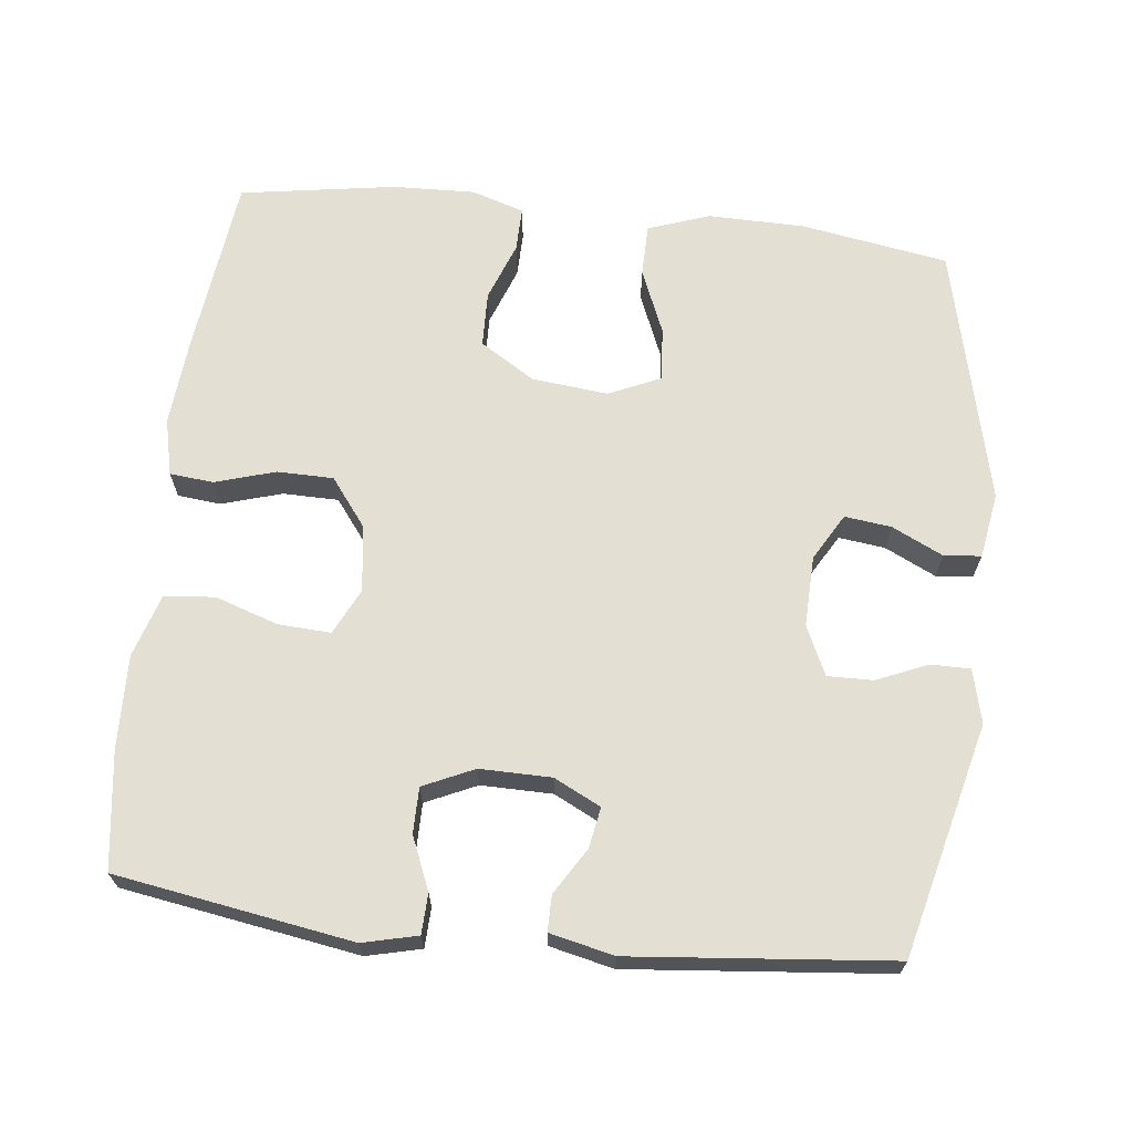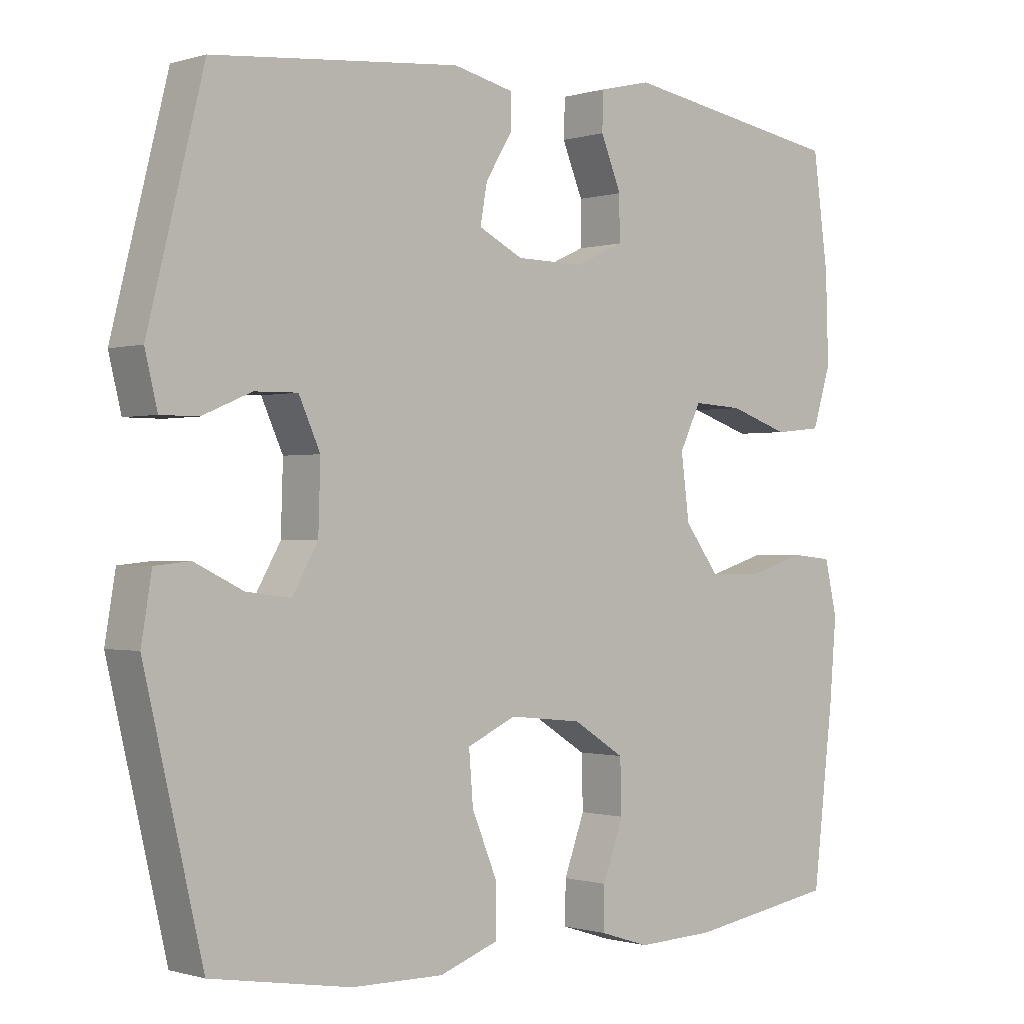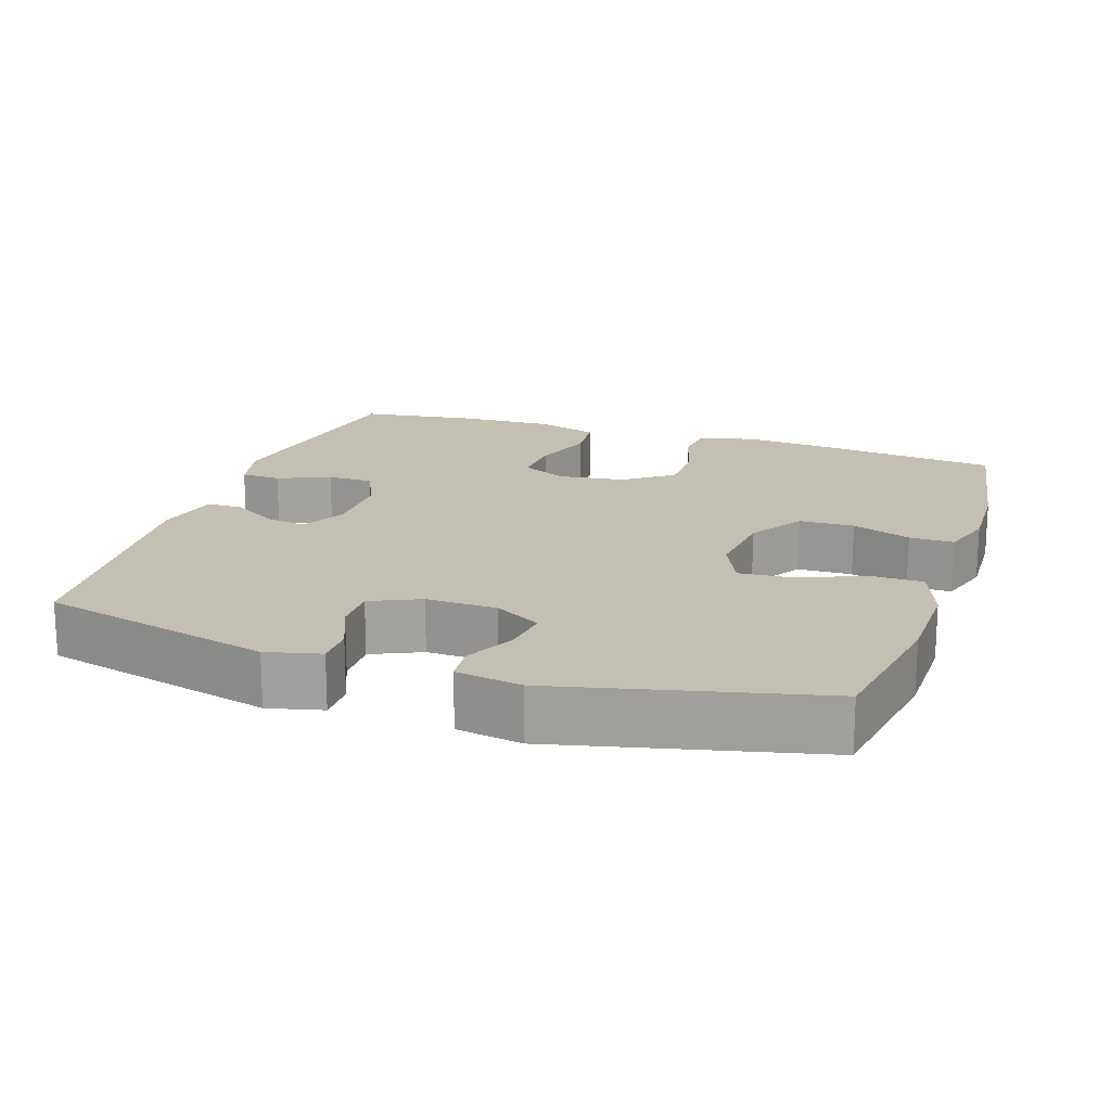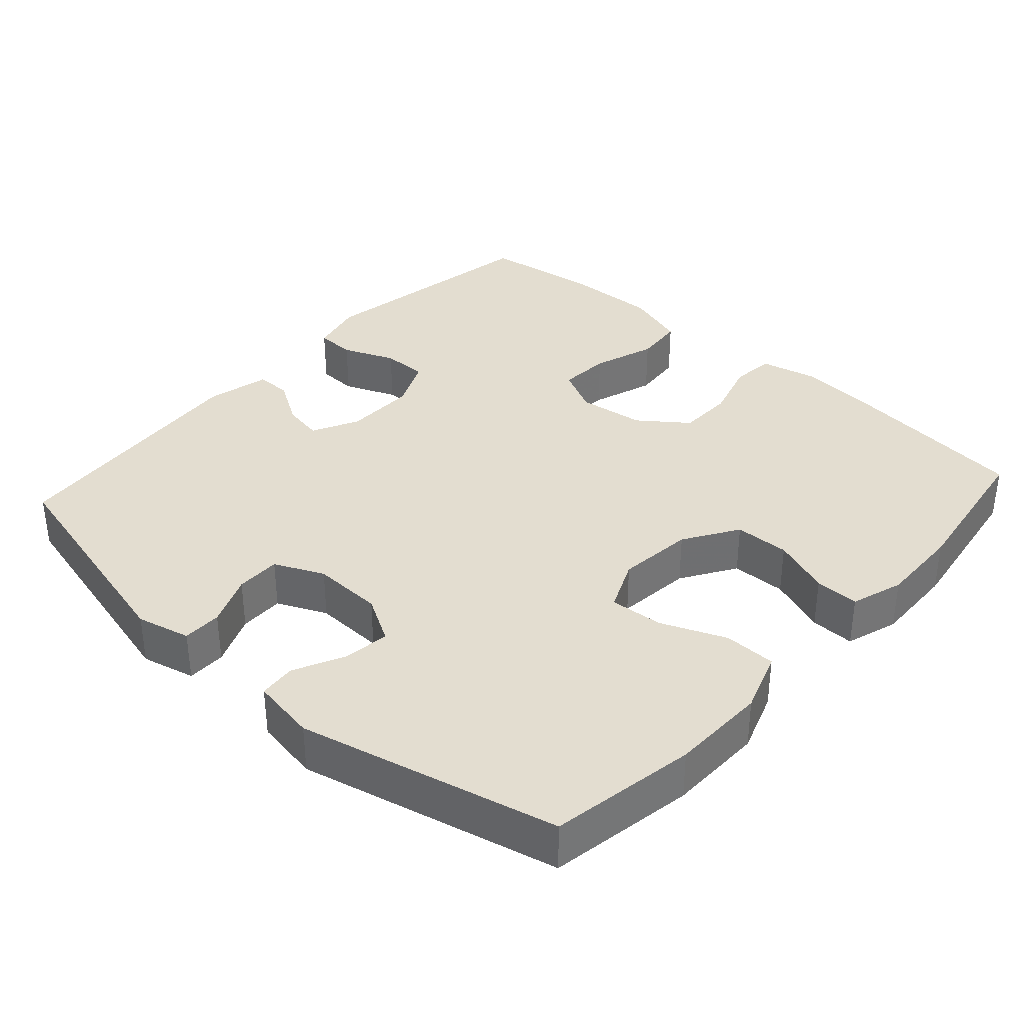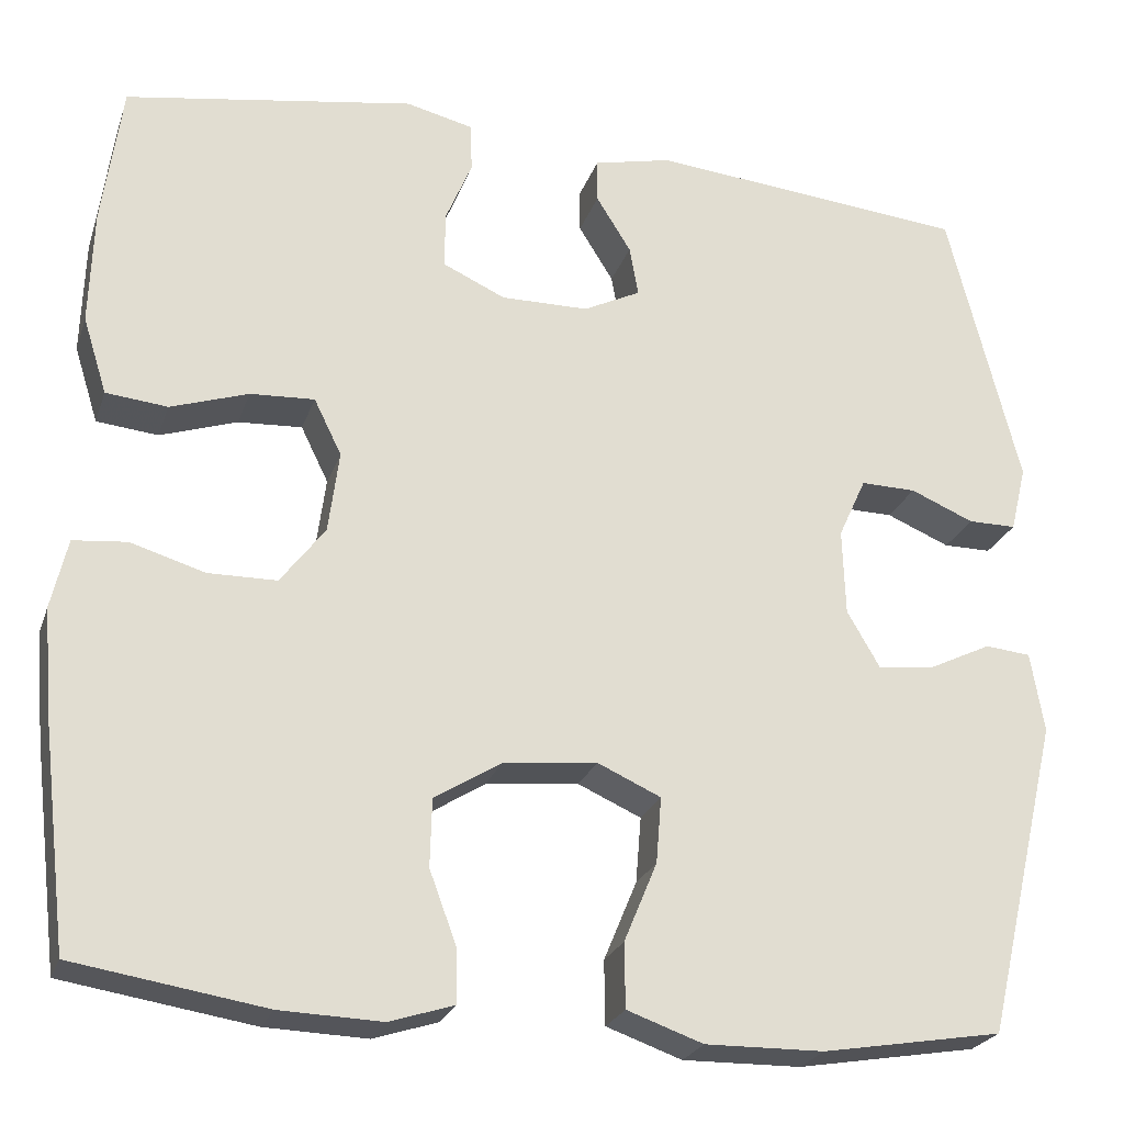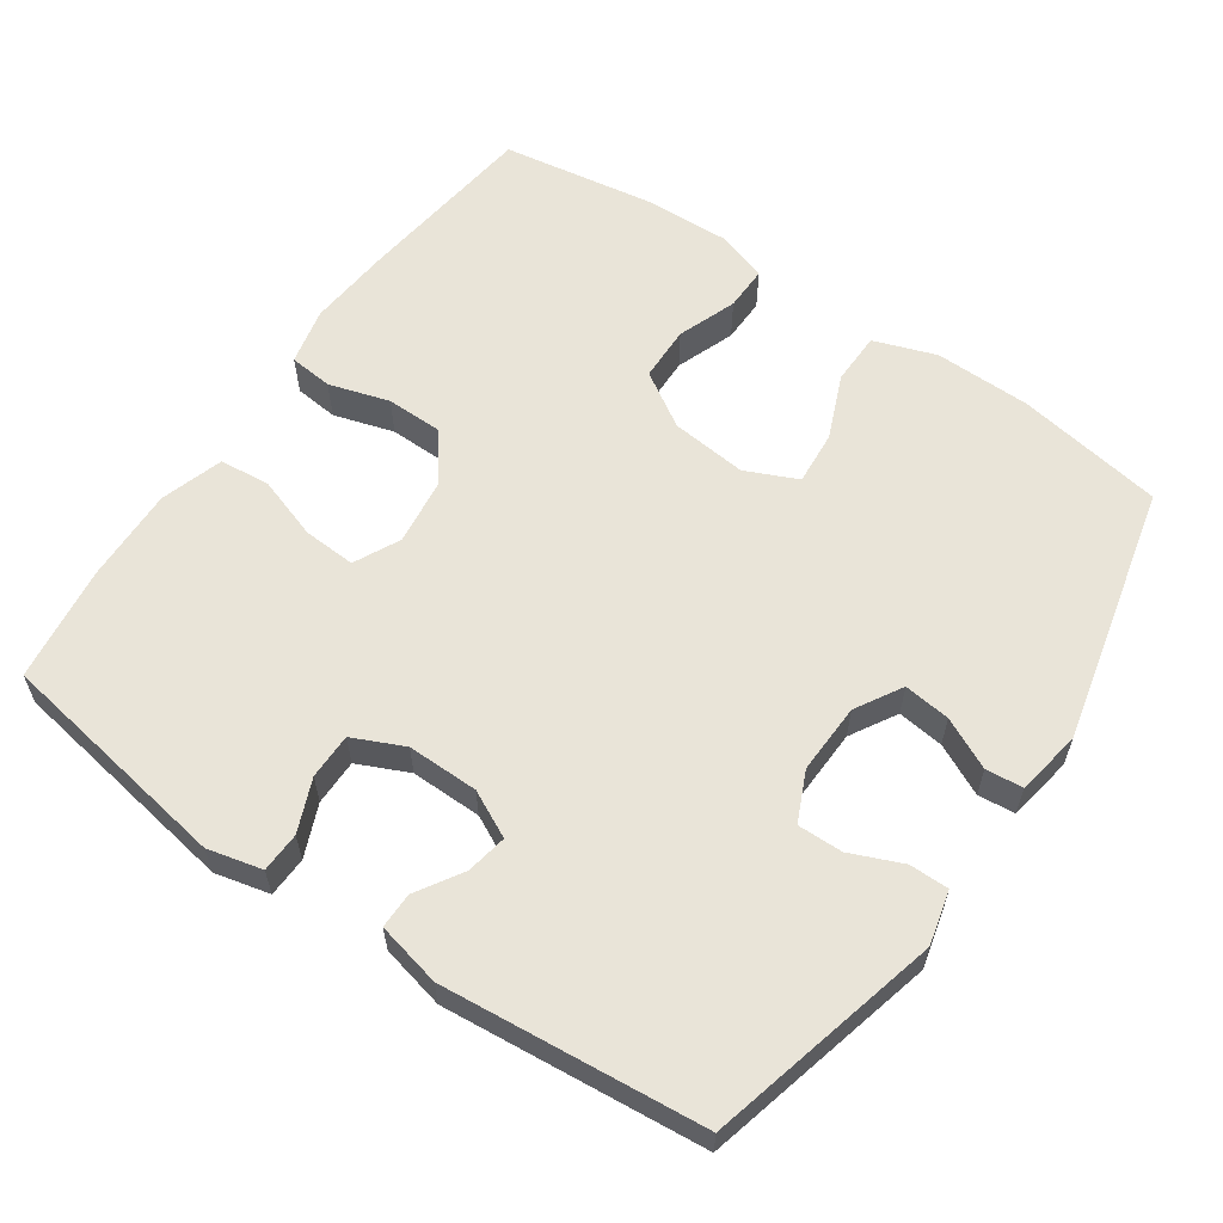
<metadata>
{"format":"obj","ext":"obj","renderer":"f3d","projection":"perspective","resolution":1024,"background":"white","views":[{"elev":67.0,"azim":6.4,"up":"+Y"},{"elev":-0.6,"azim":137.9,"up":"+Z"},{"elev":17.8,"azim":108.5,"up":"+Y"},{"elev":35.6,"azim":132.1,"up":"+Y"},{"elev":-24.3,"azim":-16.6,"up":"+Z"},{"elev":59.9,"azim":34.6,"up":"+Y"}]}
</metadata>
<code>
v 0.5 0.07 0.5
v 0.58 0.07 0.181
v 0.562 0.07 0.107
v 0.508 0.07 0.107
v 0.437 0.07 0.137
v 0.375 0.07 0.138
v 0.344 0.07 0.07
v 0.347 0.07 -0.027
v 0.384 0.07 -0.091
v 0.448 0.07 -0.083
v 0.518 0.07 -0.049
v 0.569 0.07 -0.054
v 0.584 0.07 -0.144
v 0.5 0.07 -0.5
v 0.298 0.07 -0.534
v 0.165 0.07 -0.536
v 0.08 0.07 -0.506
v 0.079 0.07 -0.434
v 0.116 0.07 -0.345
v 0.122 0.07 -0.271
v 0.051 0.07 -0.239
v -0.054 0.07 -0.25
v -0.129 0.07 -0.297
v -0.131 0.07 -0.373
v -0.101 0.07 -0.454
v -0.1 0.07 -0.515
v -0.172 0.07 -0.538
v -0.286 0.07 -0.534
v -0.5 0.07 -0.5
v -0.53 0.07 -0.249
v -0.54 0.07 -0.131
v -0.522 0.07 -0.053
v -0.462 0.07 -0.047
v -0.379 0.07 -0.072
v -0.302 0.07 -0.071
v -0.252 0.07 -0.005
v -0.24 0.07 0.087
v -0.271 0.07 0.15
v -0.343 0.07 0.146
v -0.43 0.07 0.117
v -0.499 0.07 0.124
v -0.526 0.07 0.21
v -0.522 0.07 0.339
v -0.5 0.07 0.5
v -0.175 0.07 0.553
v -0.1 0.07 0.535
v -0.098 0.07 0.48
v -0.128 0.07 0.408
v -0.128 0.07 0.345
v -0.058 0.07 0.313
v 0.04 0.07 0.314
v 0.104 0.07 0.346
v 0.094 0.07 0.402
v 0.055 0.07 0.465
v 0.055 0.07 0.514
v 0.143 0.07 0.534
v 0.5 0 0.5
v 0.58 0 0.181
v 0.562 0 0.107
v 0.508 0 0.107
v 0.437 0 0.137
v 0.375 0 0.138
v 0.344 0 0.07
v 0.347 0 -0.027
v 0.384 0 -0.091
v 0.448 0 -0.083
v 0.518 0 -0.049
v 0.569 0 -0.054
v 0.584 0 -0.144
v 0.5 0 -0.5
v 0.298 0 -0.534
v 0.165 0 -0.536
v 0.08 0 -0.506
v 0.079 0 -0.434
v 0.116 0 -0.345
v 0.122 0 -0.271
v 0.051 0 -0.239
v -0.054 0 -0.25
v -0.129 0 -0.297
v -0.131 0 -0.373
v -0.101 0 -0.454
v -0.1 0 -0.515
v -0.172 0 -0.538
v -0.286 0 -0.534
v -0.5 0 -0.5
v -0.53 0 -0.249
v -0.54 0 -0.131
v -0.522 0 -0.053
v -0.462 0 -0.047
v -0.379 0 -0.072
v -0.302 0 -0.071
v -0.252 0 -0.005
v -0.24 0 0.087
v -0.271 0 0.15
v -0.343 0 0.146
v -0.43 0 0.117
v -0.499 0 0.124
v -0.526 0 0.21
v -0.522 0 0.339
v -0.5 0 0.5
v -0.175 0 0.553
v -0.1 0 0.535
v -0.098 0 0.48
v -0.128 0 0.408
v -0.128 0 0.345
v -0.058 0 0.313
v 0.04 0 0.314
v 0.104 0 0.346
v 0.094 0 0.402
v 0.055 0 0.465
v 0.055 0 0.514
v 0.143 0 0.534
f 3 4 5
f 2 3 5
f 1 2 5
f 56 1 5
f 55 56 5
f 54 55 5
f 53 54 5
f 52 53 5 6
f 51 52 6 7
f 50 51 7 8
f 49 50 8 9
f 46 47 48
f 45 46 48
f 44 45 48
f 43 44 48
f 42 43 48
f 41 42 48
f 40 41 48
f 39 40 48
f 38 39 48 49
f 37 38 49 9
f 32 33 34
f 31 32 34
f 30 31 34
f 29 30 34
f 28 29 34
f 27 28 34
f 26 27 34
f 25 26 34
f 24 25 34
f 23 24 34 35
f 22 23 35 36
f 17 18 19
f 16 17 19
f 15 16 19
f 14 15 19
f 13 14 19
f 12 13 19
f 11 12 19
f 10 11 19
f 9 10 19 20
f 36 37 9
f 22 36 9
f 21 22 9
f 9 20 21
f 61 60 59
f 61 59 58
f 61 58 57
f 61 57 112
f 61 112 111
f 61 111 110
f 61 110 109
f 62 61 109 108
f 63 62 108 107
f 64 63 107 106
f 65 64 106 105
f 104 103 102
f 104 102 101
f 104 101 100
f 104 100 99
f 104 99 98
f 104 98 97
f 104 97 96
f 104 96 95
f 105 104 95 94
f 65 105 94 93
f 90 89 88
f 90 88 87
f 90 87 86
f 90 86 85
f 90 85 84
f 90 84 83
f 90 83 82
f 90 82 81
f 90 81 80
f 91 90 80 79
f 92 91 79 78
f 75 74 73
f 75 73 72
f 75 72 71
f 75 71 70
f 75 70 69
f 75 69 68
f 75 68 67
f 75 67 66
f 76 75 66 65
f 65 93 92
f 65 92 78
f 65 78 77
f 77 76 65
f 1 57 58 2
f 2 58 59 3
f 3 59 60 4
f 4 60 61 5
f 5 61 62 6
f 6 62 63 7
f 7 63 64 8
f 8 64 65 9
f 9 65 66 10
f 10 66 67 11
f 11 67 68 12
f 12 68 69 13
f 13 69 70 14
f 14 70 71 15
f 15 71 72 16
f 16 72 73 17
f 17 73 74 18
f 18 74 75 19
f 19 75 76 20
f 20 76 77 21
f 21 77 78 22
f 22 78 79 23
f 23 79 80 24
f 24 80 81 25
f 25 81 82 26
f 26 82 83 27
f 27 83 84 28
f 28 84 85 29
f 29 85 86 30
f 30 86 87 31
f 31 87 88 32
f 32 88 89 33
f 33 89 90 34
f 34 90 91 35
f 35 91 92 36
f 36 92 93 37
f 37 93 94 38
f 38 94 95 39
f 39 95 96 40
f 40 96 97 41
f 41 97 98 42
f 42 98 99 43
f 43 99 100 44
f 44 100 101 45
f 45 101 102 46
f 46 102 103 47
f 47 103 104 48
f 48 104 105 49
f 49 105 106 50
f 50 106 107 51
f 51 107 108 52
f 52 108 109 53
f 53 109 110 54
f 54 110 111 55
f 55 111 112 56
f 56 112 57 1

</code>
